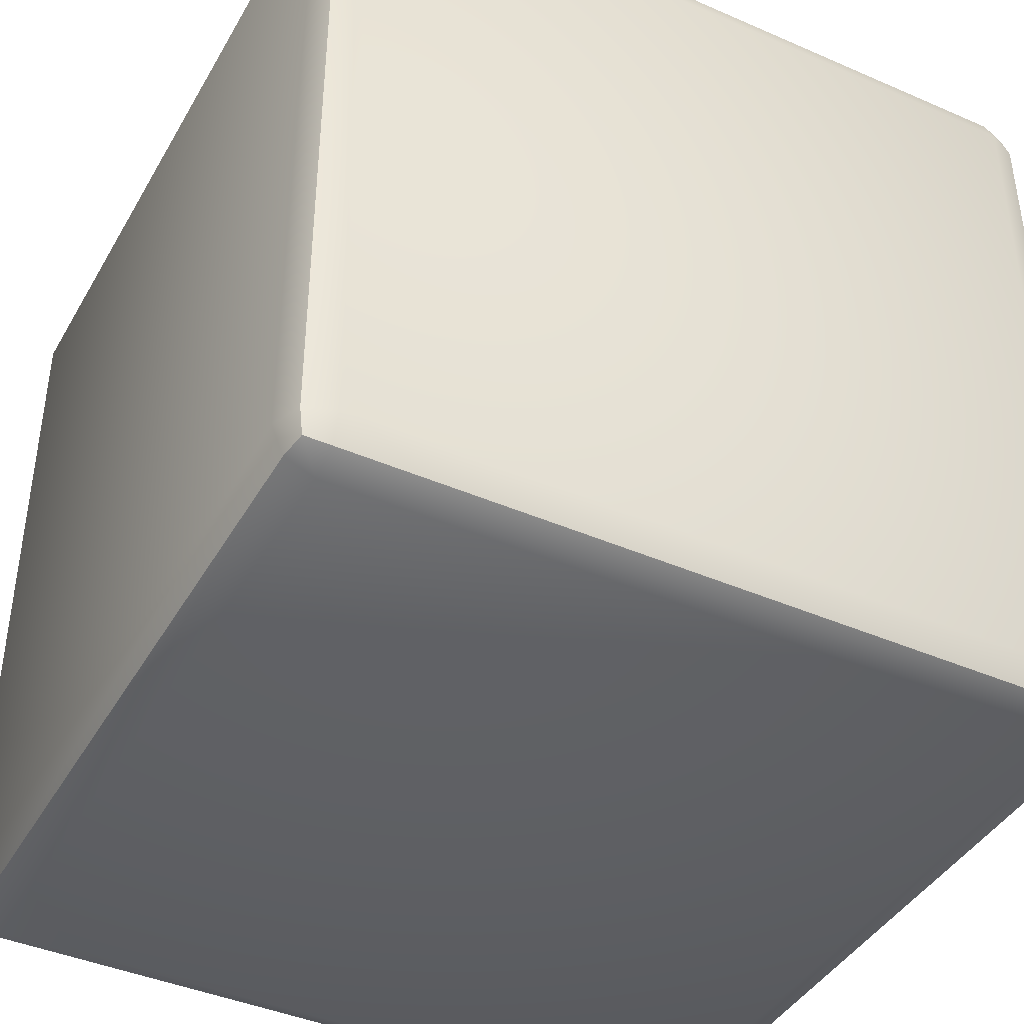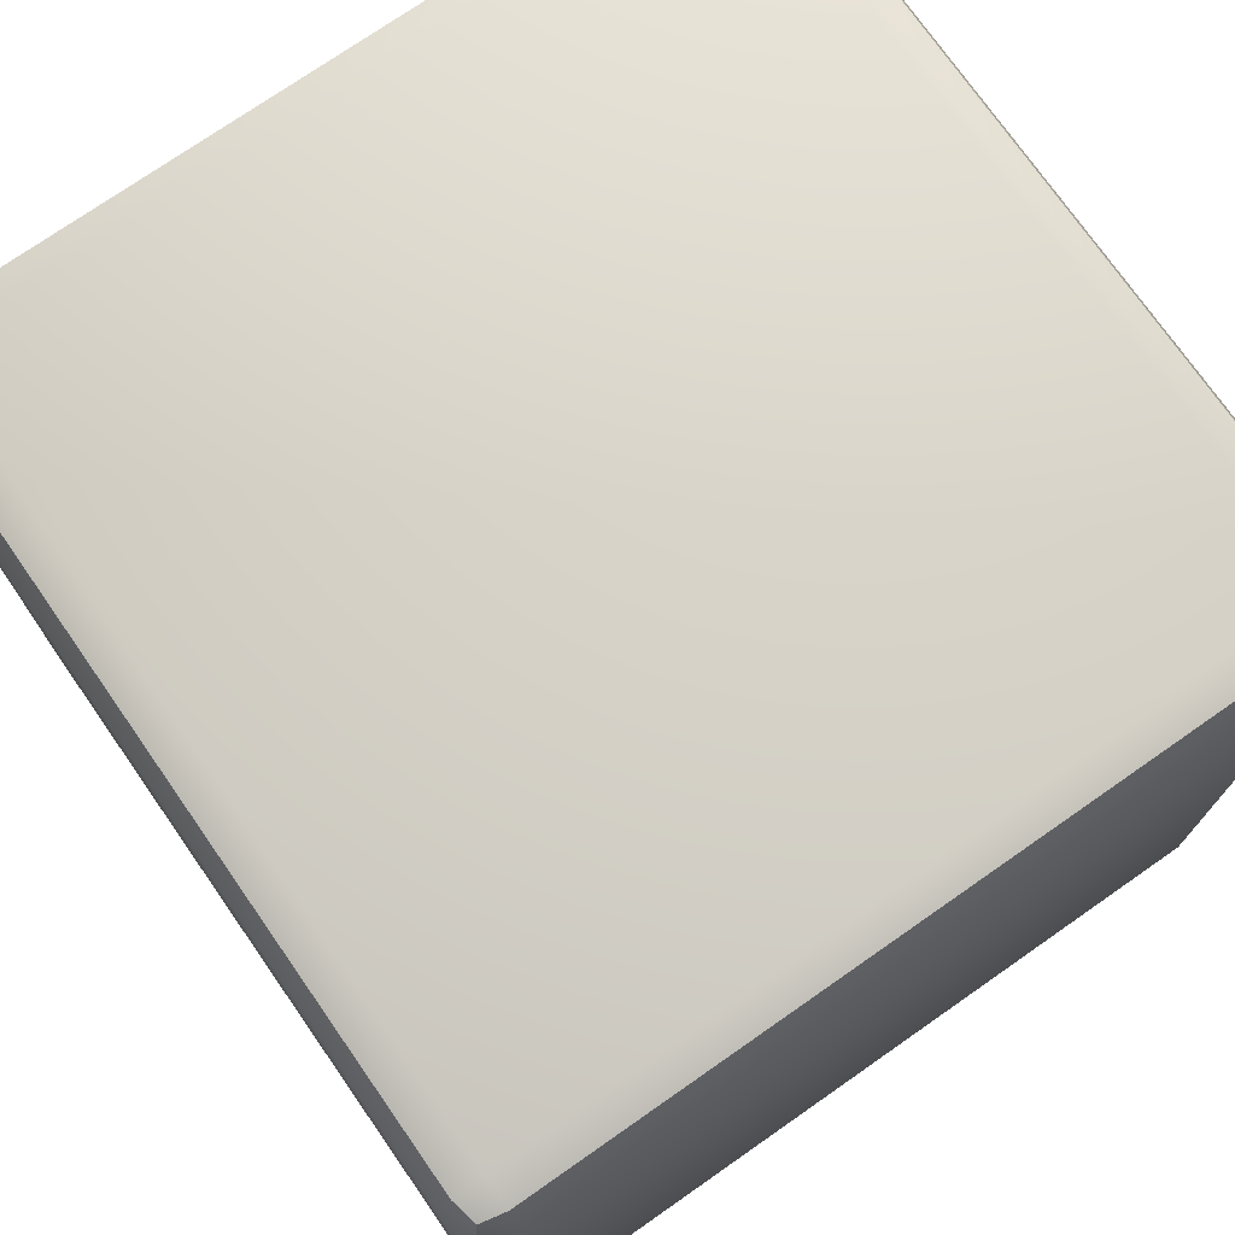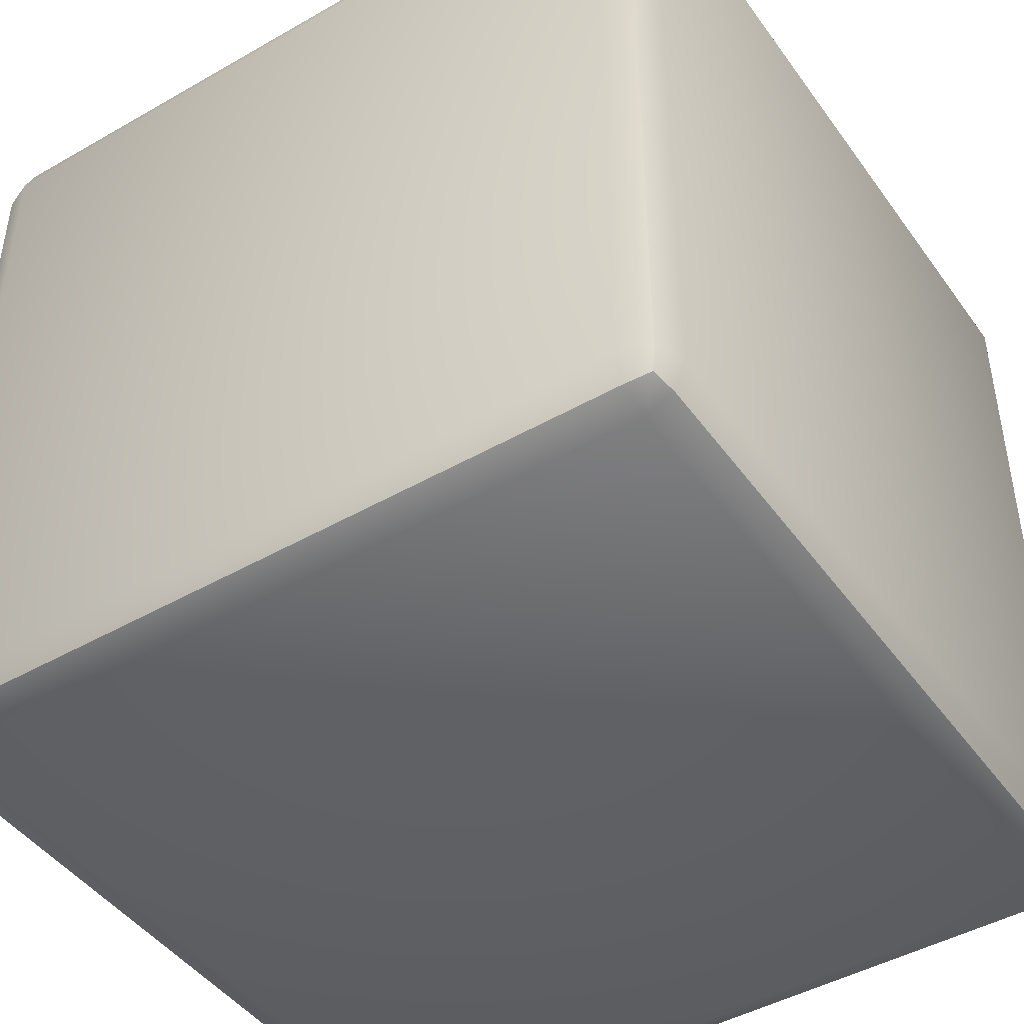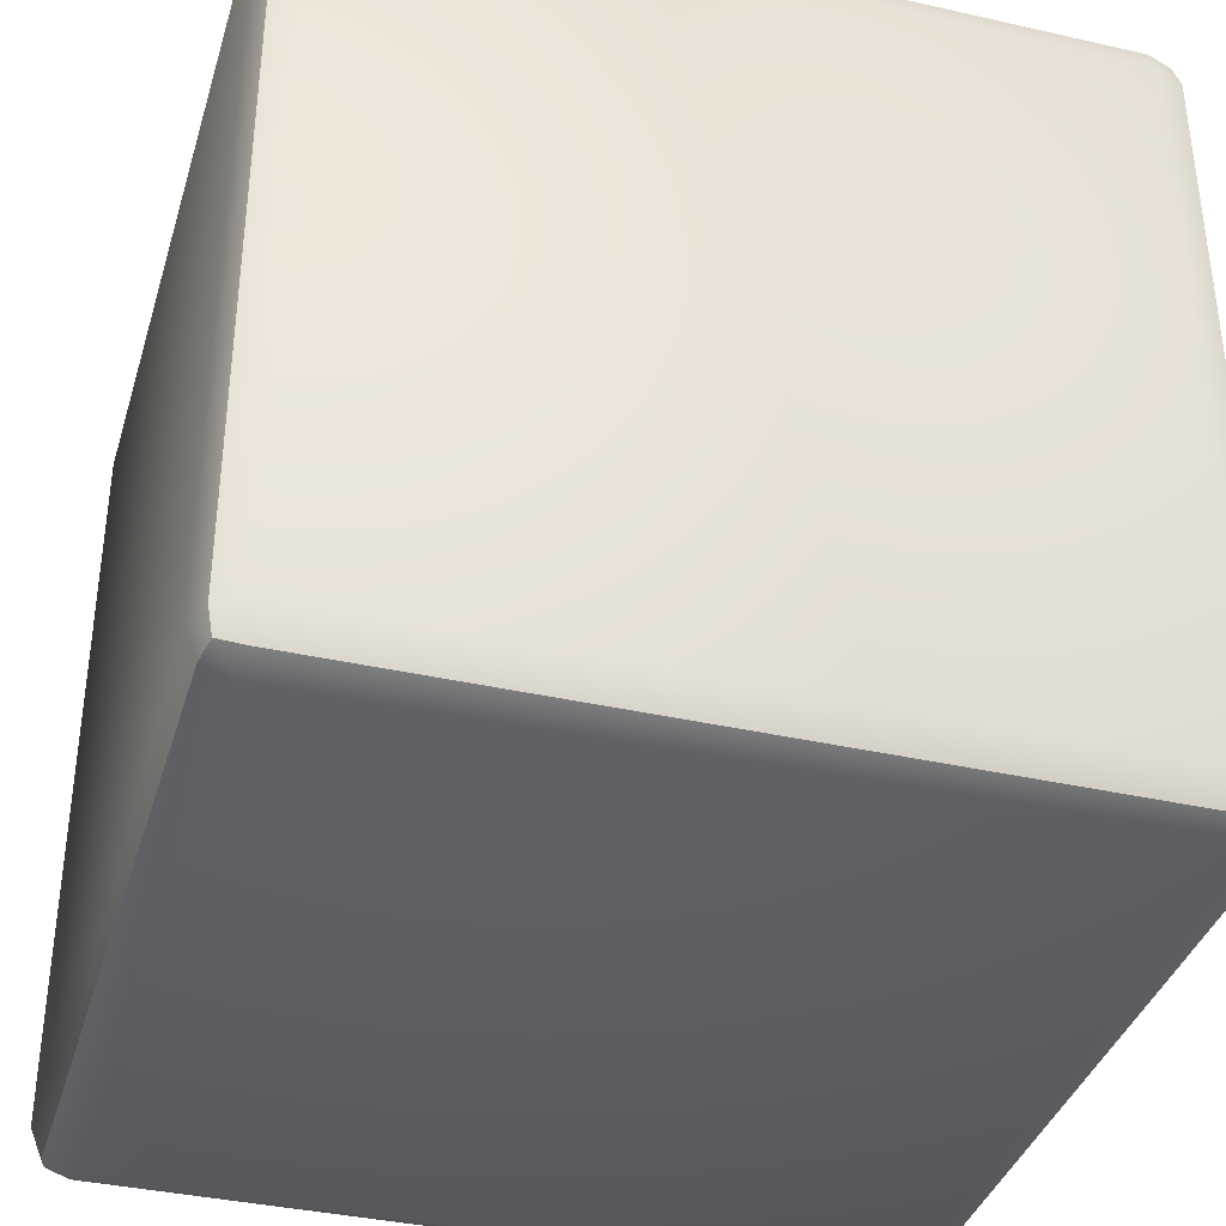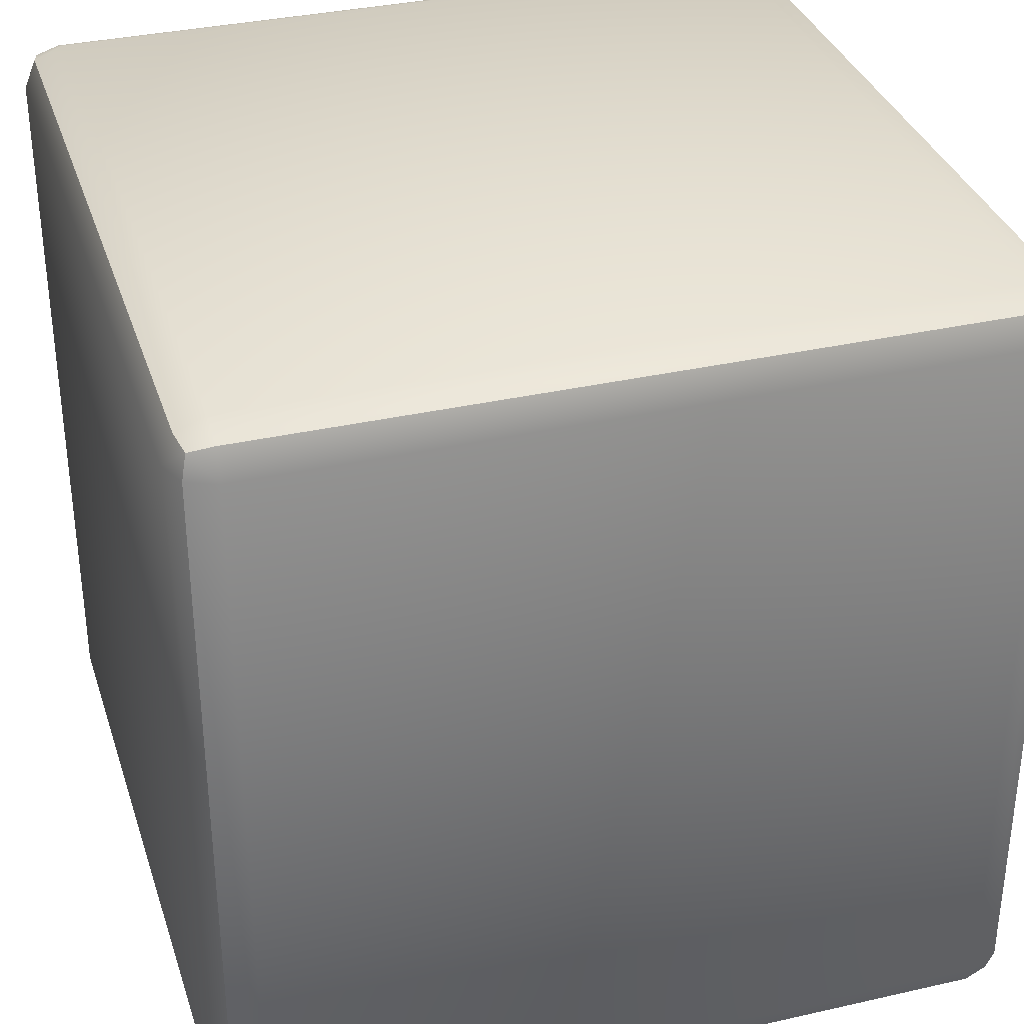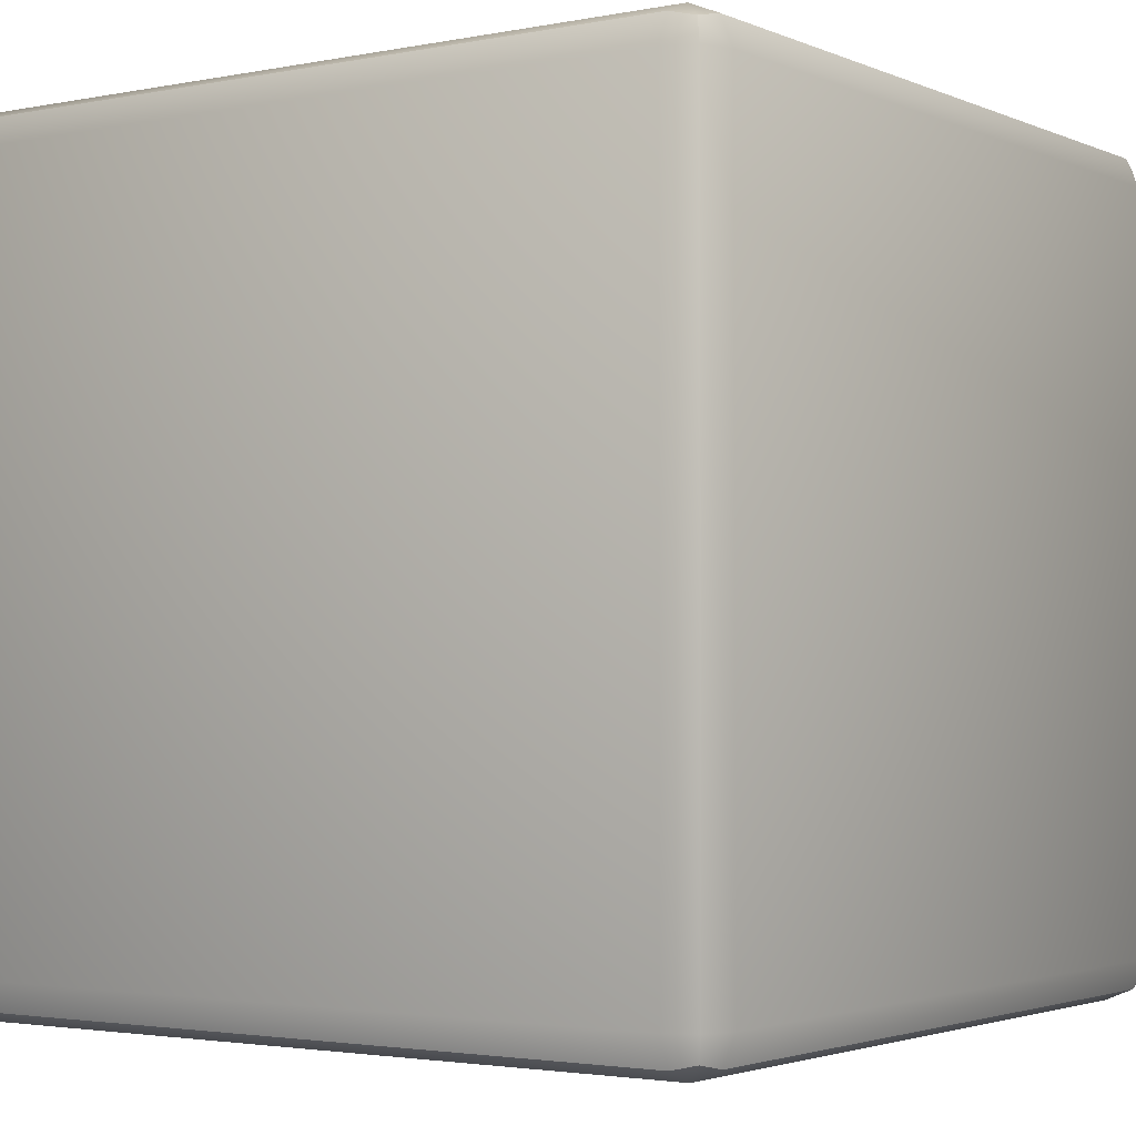
<metadata>
{"format":"obj","ext":"obj","renderer":"f3d","projection":"perspective","resolution":1024,"background":"white","views":[{"elev":-41.8,"azim":-117.7,"up":"+Z"},{"elev":74.4,"azim":-124.9,"up":"+Z"},{"elev":-45.3,"azim":123.5,"up":"+Z"},{"elev":-37.4,"azim":73.8,"up":"+Y"},{"elev":34.4,"azim":-107.0,"up":"+Z"},{"elev":-2.5,"azim":34.9,"up":"+Z"}]}
</metadata>
<code>
o glass
v -0.9 -1 0.9
v -0.9 -0.9 1
v -1 -0.9 0.9
v -0.9 -0.9707 0.9707
v -0.9577 -0.9577 0.9577
v -0.9707 -0.9 0.9707
v -0.9707 -0.9707 0.9
v -0.9 0.9 1
v -0.9 1 0.9
v -1 0.9 0.9
v -0.9 0.9707 0.9707
v -0.9577 0.9577 0.9577
v -0.9707 0.9707 0.9
v -0.9707 0.9 0.9707
v -0.9 -1 -0.9
v -1 -0.9 -0.9
v -0.9 -0.9 -1
v -0.9707 -0.9707 -0.9
v -0.9577 -0.9577 -0.9577
v -0.9707 -0.9 -0.9707
v -0.9 -0.9707 -0.9707
v -0.9 1 -0.9
v -0.9 0.9 -1
v -1 0.9 -0.9
v -0.9 0.9707 -0.9707
v -0.9577 0.9577 -0.9577
v -0.9707 0.9 -0.9707
v -0.9707 0.9707 -0.9
v 0.9 -1 0.9
v 1 -0.9 0.9
v 0.9 -0.9 1
v 0.9707 -0.9707 0.9
v 0.9577 -0.9577 0.9577
v 0.9707 -0.9 0.9707
v 0.9 -0.9707 0.9707
v 0.9 1 0.9
v 0.9 0.9 1
v 1 0.9 0.9
v 0.9 0.9707 0.9707
v 0.9577 0.9577 0.9577
v 0.9707 0.9 0.9707
v 0.9707 0.9707 0.9
v 0.9 -1 -0.9
v 0.9 -0.9 -1
v 1 -0.9 -0.9
v 0.9 -0.9707 -0.9707
v 0.9577 -0.9577 -0.9577
v 0.9707 -0.9 -0.9707
v 0.9707 -0.9707 -0.9
v 0.9 1 -0.9
v 1 0.9 -0.9
v 0.9 0.9 -1
v 0.9707 0.9707 -0.9
v 0.9577 0.9577 -0.9577
v 0.9707 0.9 -0.9707
v 0.9 0.9707 -0.9707
v -0.7456 -0.8881 0.7456
v -0.7456 -0.7456 0.8881
v -0.8881 -0.7456 0.7456
v -0.7453 -0.8445 0.8445
v -0.8252 -0.8252 0.8252
v -0.8445 -0.7453 0.8445
v -0.8445 -0.8445 0.7453
v -0.7456 0.7456 0.8881
v -0.7456 0.8881 0.7456
v -0.8881 0.7456 0.7456
v -0.7453 0.8445 0.8445
v -0.8252 0.8252 0.8252
v -0.8445 0.8445 0.7453
v -0.8445 0.7453 0.8445
v -0.7456 -0.8881 -0.7456
v -0.8881 -0.7456 -0.7456
v -0.7456 -0.7456 -0.8881
v -0.8445 -0.8445 -0.7453
v -0.8252 -0.8252 -0.8252
v -0.8445 -0.7453 -0.8445
v -0.7453 -0.8445 -0.8445
v -0.7456 0.8881 -0.7456
v -0.7456 0.7456 -0.8881
v -0.8881 0.7456 -0.7456
v -0.7453 0.8445 -0.8445
v -0.8252 0.8252 -0.8252
v -0.8445 0.7453 -0.8445
v -0.8445 0.8445 -0.7453
v 0.7456 -0.8881 0.7456
v 0.8881 -0.7456 0.7456
v 0.7456 -0.7456 0.8881
v 0.8445 -0.8445 0.7453
v 0.8252 -0.8252 0.8252
v 0.8445 -0.7453 0.8445
v 0.7453 -0.8445 0.8445
v 0.7456 0.8881 0.7456
v 0.7456 0.7456 0.8881
v 0.8881 0.7456 0.7456
v 0.7453 0.8445 0.8445
v 0.8252 0.8252 0.8252
v 0.8445 0.7453 0.8445
v 0.8445 0.8445 0.7453
v 0.7456 -0.8881 -0.7456
v 0.7456 -0.7456 -0.8881
v 0.8881 -0.7456 -0.7456
v 0.7453 -0.8445 -0.8445
v 0.8252 -0.8252 -0.8252
v 0.8445 -0.7453 -0.8445
v 0.8445 -0.8445 -0.7453
v 0.7456 0.8881 -0.7456
v 0.8881 0.7456 -0.7456
v 0.7456 0.7456 -0.8881
v 0.8445 0.8445 -0.7453
v 0.8252 0.8252 -0.8252
v 0.8445 0.7453 -0.8445
v 0.7453 0.8445 -0.8445
f 37 8 2
f 51 38 30
f 50 22 9
f 10 24 16
f 23 52 44
f 1 4 5 7
f 2 6 5 4
f 3 7 5 6
f 8 11 12 14
f 9 13 12 11
f 10 14 12 13
f 15 18 19 21
f 16 20 19 18
f 17 21 19 20
f 22 25 26 28
f 23 27 26 25
f 24 28 26 27
f 29 32 33 35
f 30 34 33 32
f 31 35 33 34
f 36 39 40 42
f 37 41 40 39
f 38 42 40 41
f 43 46 47 49
f 44 48 47 46
f 45 49 47 48
f 50 53 54 56
f 51 55 54 53
f 52 56 54 55
f 15 1 7 18
f 18 7 3 16
f 2 8 14 6
f 6 14 10 3
f 9 22 28 13
f 13 28 24 10
f 23 17 20 27
f 27 20 16 24
f 43 15 21 46
f 46 21 17 44
f 22 50 56 25
f 25 56 52 23
f 51 45 48 55
f 55 48 44 52
f 29 43 49 32
f 32 49 45 30
f 50 36 42 53
f 53 42 38 51
f 37 31 34 41
f 41 34 30 38
f 1 29 35 4
f 4 35 31 2
f 36 9 11 39
f 39 11 8 37
f 15 43 29
f 31 37 2
f 45 51 30
f 17 23 44
f 3 10 16
f 36 50 9
f 1 15 29
f 93 64 58
f 107 94 86
f 106 78 65
f 66 80 72
f 79 108 100
f 57 60 61 63
f 58 62 61 60
f 59 63 61 62
f 64 67 68 70
f 65 69 68 67
f 66 70 68 69
f 71 74 75 77
f 72 76 75 74
f 73 77 75 76
f 78 81 82 84
f 79 83 82 81
f 80 84 82 83
f 85 88 89 91
f 86 90 89 88
f 87 91 89 90
f 92 95 96 98
f 93 97 96 95
f 94 98 96 97
f 99 102 103 105
f 100 104 103 102
f 101 105 103 104
f 106 109 110 112
f 107 111 110 109
f 108 112 110 111
f 71 57 63 74
f 74 63 59 72
f 58 64 70 62
f 62 70 66 59
f 65 78 84 69
f 69 84 80 66
f 79 73 76 83
f 83 76 72 80
f 99 71 77 102
f 102 77 73 100
f 78 106 112 81
f 81 112 108 79
f 107 101 104 111
f 111 104 100 108
f 85 99 105 88
f 88 105 101 86
f 106 92 98 109
f 109 98 94 107
f 93 87 90 97
f 97 90 86 94
f 57 85 91 60
f 60 91 87 58
f 92 65 67 95
f 95 67 64 93
f 71 99 85
f 87 93 58
f 101 107 86
f 73 79 100
f 59 66 72
f 92 106 65
f 57 71 85

</code>
